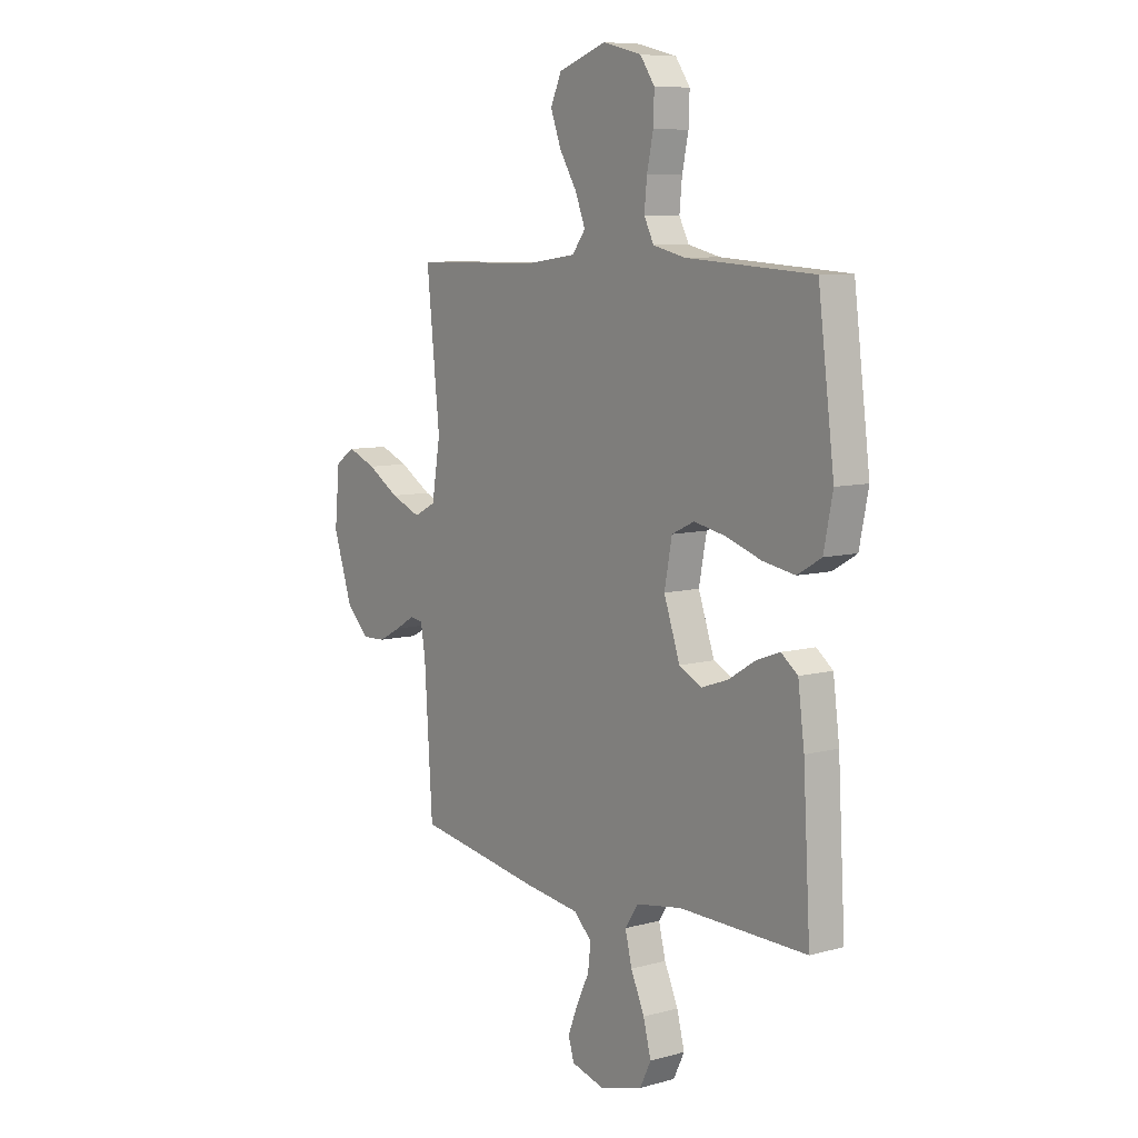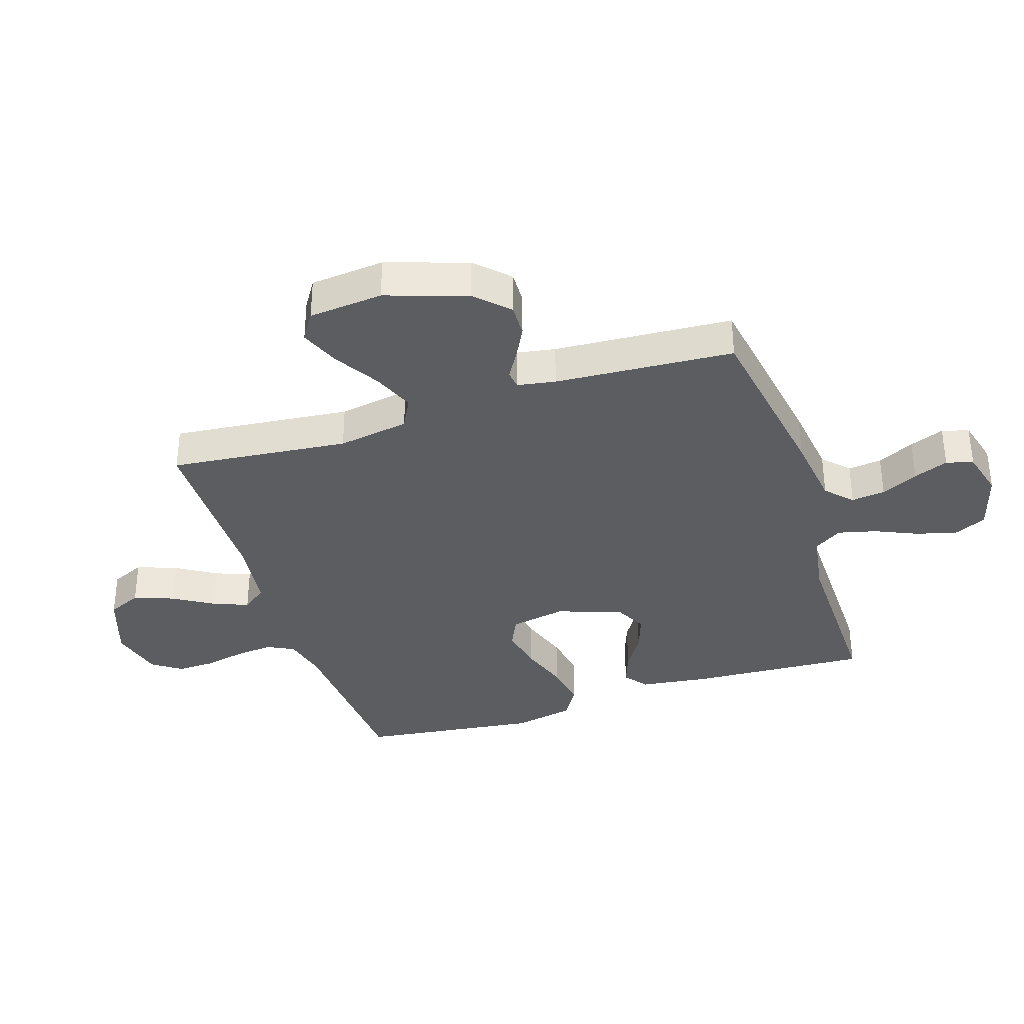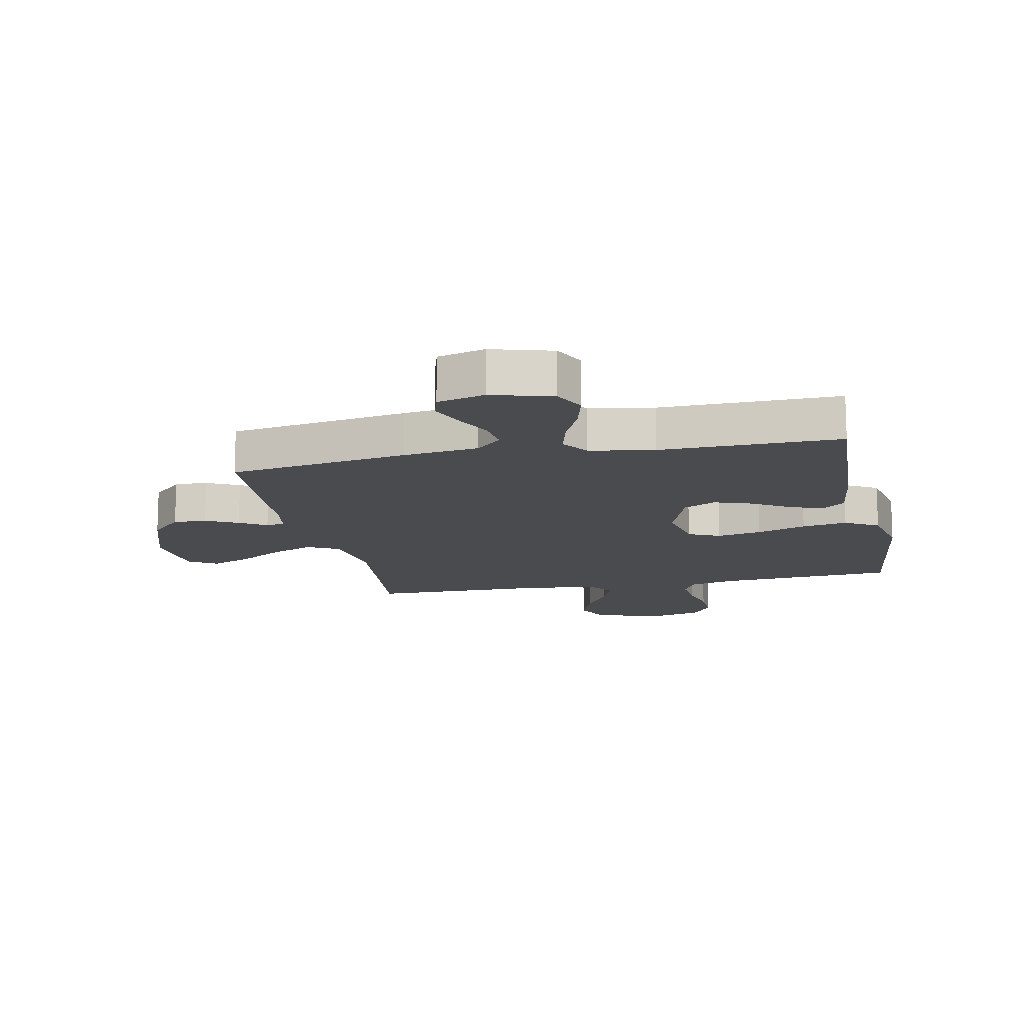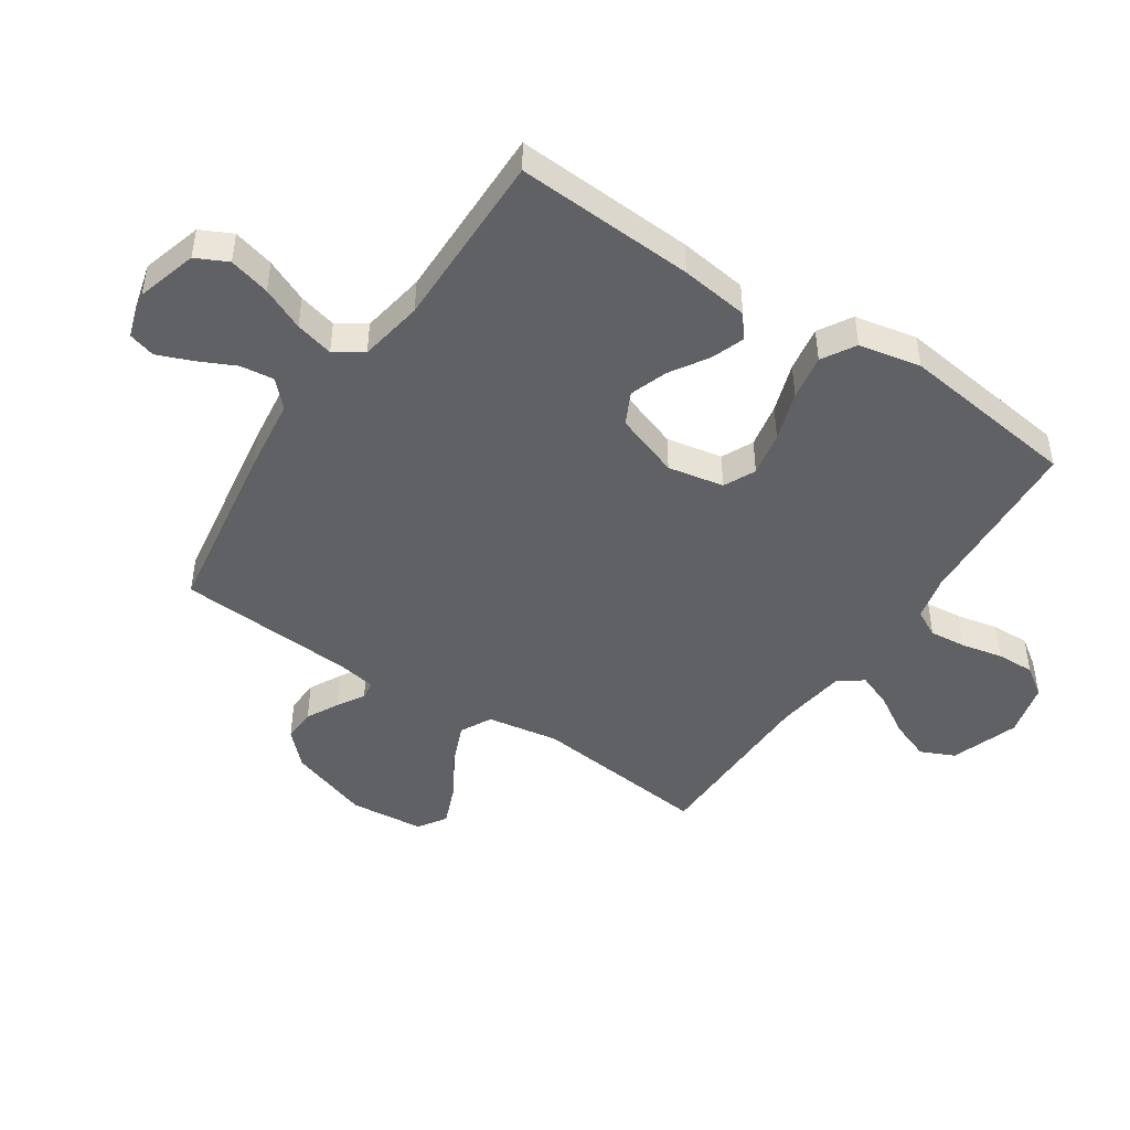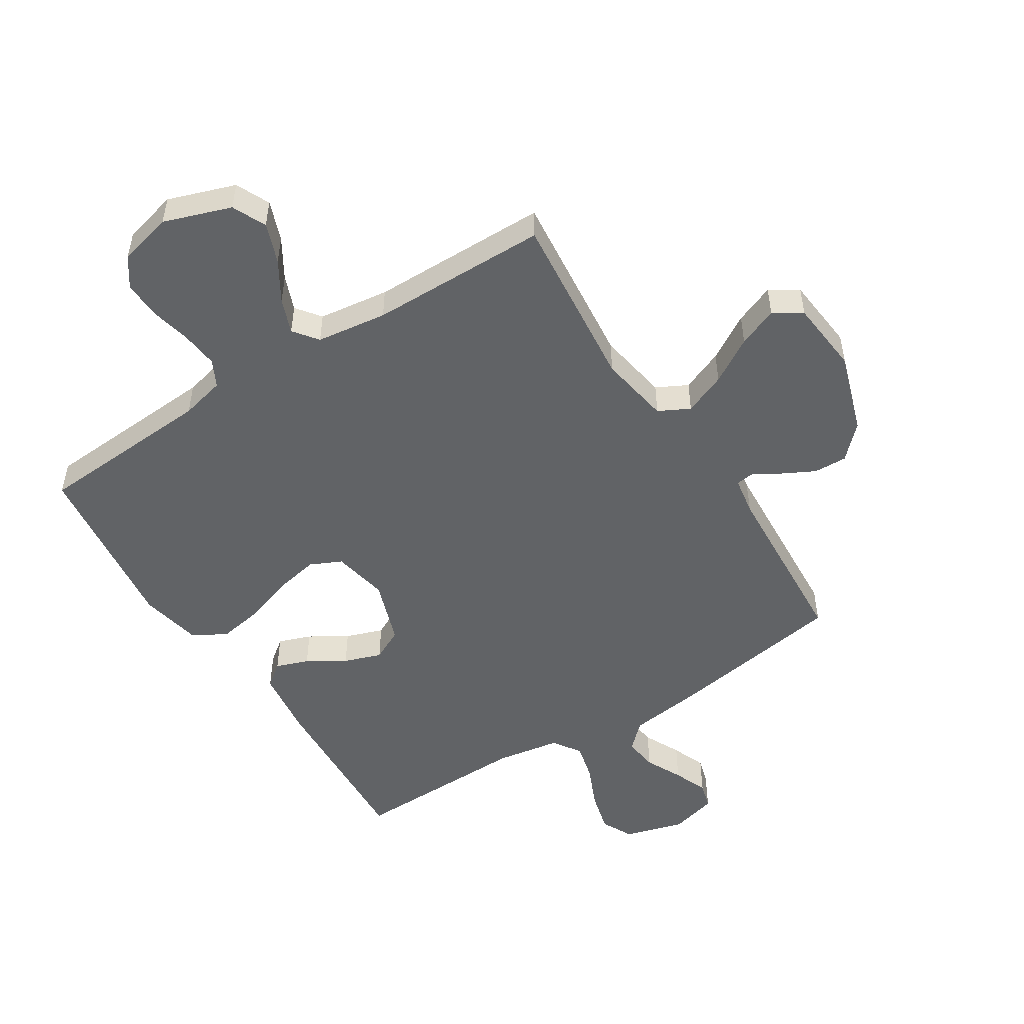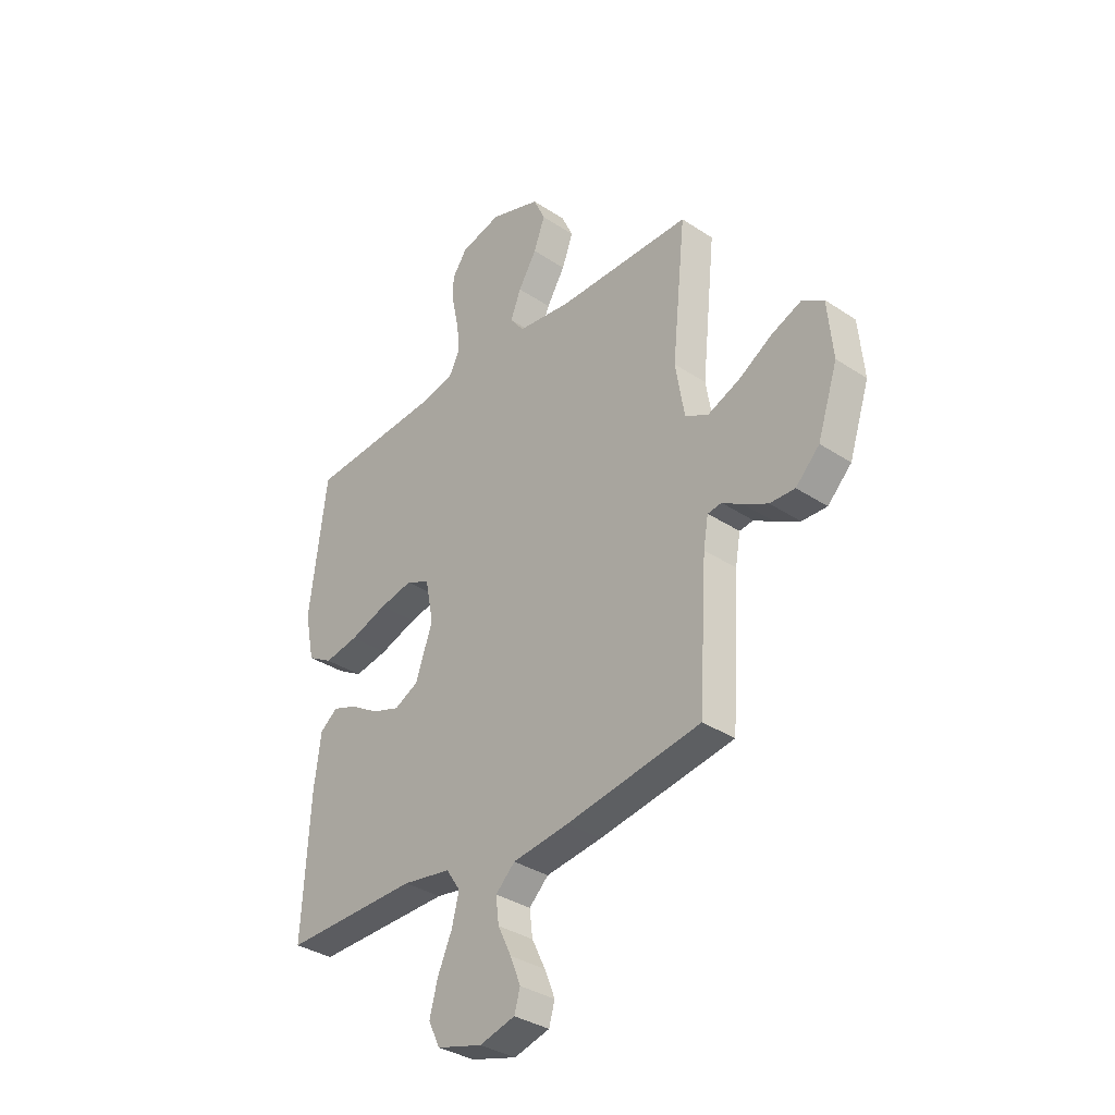
<metadata>
{"format":"obj","ext":"obj","renderer":"f3d","projection":"perspective","resolution":1024,"background":"white","views":[{"elev":8.2,"azim":-126.9,"up":"+Z"},{"elev":-35.4,"azim":108.0,"up":"+Y"},{"elev":-13.8,"azim":-168.2,"up":"+Y"},{"elev":-46.5,"azim":-123.8,"up":"+Y"},{"elev":-50.8,"azim":32.5,"up":"+Y"},{"elev":-34.7,"azim":48.5,"up":"+Z"}]}
</metadata>
<code>
v 0.5 0.07 0.5
v 0.469 0.07 0.2
v 0.489 0.07 0.08
v 0.541 0.07 0.053
v 0.612 0.07 0.082
v 0.688 0.07 0.128
v 0.755 0.07 0.155
v 0.802 0.07 0.125
v 0.814 0.07 0
v 0.769 0.07 -0.136
v 0.716 0.07 -0.189
v 0.66 0.07 -0.187
v 0.606 0.07 -0.159
v 0.561 0.07 -0.132
v 0.53 0.07 -0.136
v 0.519 0.07 -0.2
v 0.5 0.07 -0.5
v 0.2 0.07 -0.548
v 0.075 0.07 -0.564
v 0.032 0.07 -0.605
v 0.039 0.07 -0.662
v 0.069 0.07 -0.724
v 0.092 0.07 -0.782
v 0.079 0.07 -0.827
v 0 0.07 -0.848
v -0.101 0.07 -0.819
v -0.127 0.07 -0.766
v -0.109 0.07 -0.697
v -0.077 0.07 -0.625
v -0.061 0.07 -0.561
v -0.092 0.07 -0.514
v -0.2 0.07 -0.496
v -0.5 0.07 -0.5
v -0.483 0.07 -0.2
v -0.468 0.07 -0.085
v -0.429 0.07 -0.055
v -0.374 0.07 -0.075
v -0.311 0.07 -0.114
v -0.248 0.07 -0.136
v -0.194 0.07 -0.109
v -0.156 0.07 0
v -0.174 0.07 0.094
v -0.227 0.07 0.119
v -0.302 0.07 0.104
v -0.385 0.07 0.076
v -0.461 0.07 0.063
v -0.517 0.07 0.096
v -0.538 0.07 0.2
v -0.5 0.07 0.5
v -0.2 0.07 0.519
v -0.125 0.07 0.537
v -0.102 0.07 0.582
v -0.108 0.07 0.644
v -0.123 0.07 0.713
v -0.125 0.07 0.777
v -0.091 0.07 0.826
v 0 0.07 0.849
v 0.113 0.07 0.81
v 0.139 0.07 0.753
v 0.114 0.07 0.686
v 0.073 0.07 0.619
v 0.05 0.07 0.56
v 0.081 0.07 0.519
v 0.2 0.07 0.503
v 0.5 0 0.5
v 0.469 0 0.2
v 0.489 0 0.08
v 0.541 0 0.053
v 0.612 0 0.082
v 0.688 0 0.128
v 0.755 0 0.155
v 0.802 0 0.125
v 0.814 0 0
v 0.769 0 -0.136
v 0.716 0 -0.189
v 0.66 0 -0.187
v 0.606 0 -0.159
v 0.561 0 -0.132
v 0.53 0 -0.136
v 0.519 0 -0.2
v 0.5 0 -0.5
v 0.2 0 -0.548
v 0.075 0 -0.564
v 0.032 0 -0.605
v 0.039 0 -0.662
v 0.069 0 -0.724
v 0.092 0 -0.782
v 0.079 0 -0.827
v 0 0 -0.848
v -0.101 0 -0.819
v -0.127 0 -0.766
v -0.109 0 -0.697
v -0.077 0 -0.625
v -0.061 0 -0.561
v -0.092 0 -0.514
v -0.2 0 -0.496
v -0.5 0 -0.5
v -0.483 0 -0.2
v -0.468 0 -0.085
v -0.429 0 -0.055
v -0.374 0 -0.075
v -0.311 0 -0.114
v -0.248 0 -0.136
v -0.194 0 -0.109
v -0.156 0 0
v -0.174 0 0.094
v -0.227 0 0.119
v -0.302 0 0.104
v -0.385 0 0.076
v -0.461 0 0.063
v -0.517 0 0.096
v -0.538 0 0.2
v -0.5 0 0.5
v -0.2 0 0.519
v -0.125 0 0.537
v -0.102 0 0.582
v -0.108 0 0.644
v -0.123 0 0.713
v -0.125 0 0.777
v -0.091 0 0.826
v 0 0 0.849
v 0.113 0 0.81
v 0.139 0 0.753
v 0.114 0 0.686
v 0.073 0 0.619
v 0.05 0 0.56
v 0.081 0 0.519
v 0.2 0 0.503
f 59 60 61
f 58 59 61
f 57 58 61
f 56 57 61
f 55 56 61
f 54 55 61
f 53 54 61
f 52 53 61 62
f 51 52 62 63
f 48 49 50
f 47 48 50
f 46 47 50
f 45 46 50
f 44 45 50
f 51 63 64
f 50 51 64
f 44 50 64
f 43 44 64
f 36 37 38
f 35 36 38
f 34 35 38
f 33 34 38
f 32 33 38
f 31 32 38 39
f 30 31 39 40
f 27 28 29
f 26 27 29
f 25 26 29
f 24 25 29
f 23 24 29
f 22 23 29
f 21 22 29
f 20 21 29 30
f 30 40 41
f 20 30 41
f 19 20 41
f 19 41 42
f 18 19 42
f 17 18 42
f 16 17 42
f 12 13 14
f 11 12 14
f 10 11 14
f 9 10 14
f 8 9 14
f 7 8 14
f 6 7 14
f 5 6 14
f 4 5 14 15
f 64 1 2
f 43 64 2
f 42 43 2
f 15 16 42
f 4 15 42
f 3 4 42
f 2 3 42
f 125 124 123
f 125 123 122
f 125 122 121
f 125 121 120
f 125 120 119
f 125 119 118
f 125 118 117
f 126 125 117 116
f 127 126 116 115
f 114 113 112
f 114 112 111
f 114 111 110
f 114 110 109
f 114 109 108
f 128 127 115
f 128 115 114
f 128 114 108
f 128 108 107
f 102 101 100
f 102 100 99
f 102 99 98
f 102 98 97
f 102 97 96
f 103 102 96 95
f 104 103 95 94
f 93 92 91
f 93 91 90
f 93 90 89
f 93 89 88
f 93 88 87
f 93 87 86
f 93 86 85
f 94 93 85 84
f 105 104 94
f 105 94 84
f 105 84 83
f 106 105 83
f 106 83 82
f 106 82 81
f 106 81 80
f 78 77 76
f 78 76 75
f 78 75 74
f 78 74 73
f 78 73 72
f 78 72 71
f 78 71 70
f 78 70 69
f 79 78 69 68
f 66 65 128
f 66 128 107
f 66 107 106
f 106 80 79
f 106 79 68
f 106 68 67
f 106 67 66
f 1 65 66 2
f 2 66 67 3
f 3 67 68 4
f 4 68 69 5
f 5 69 70 6
f 6 70 71 7
f 7 71 72 8
f 8 72 73 9
f 9 73 74 10
f 10 74 75 11
f 11 75 76 12
f 12 76 77 13
f 13 77 78 14
f 14 78 79 15
f 15 79 80 16
f 16 80 81 17
f 17 81 82 18
f 18 82 83 19
f 19 83 84 20
f 20 84 85 21
f 21 85 86 22
f 22 86 87 23
f 23 87 88 24
f 24 88 89 25
f 25 89 90 26
f 26 90 91 27
f 27 91 92 28
f 28 92 93 29
f 29 93 94 30
f 30 94 95 31
f 31 95 96 32
f 32 96 97 33
f 33 97 98 34
f 34 98 99 35
f 35 99 100 36
f 36 100 101 37
f 37 101 102 38
f 38 102 103 39
f 39 103 104 40
f 40 104 105 41
f 41 105 106 42
f 42 106 107 43
f 43 107 108 44
f 44 108 109 45
f 45 109 110 46
f 46 110 111 47
f 47 111 112 48
f 48 112 113 49
f 49 113 114 50
f 50 114 115 51
f 51 115 116 52
f 52 116 117 53
f 53 117 118 54
f 54 118 119 55
f 55 119 120 56
f 56 120 121 57
f 57 121 122 58
f 58 122 123 59
f 59 123 124 60
f 60 124 125 61
f 61 125 126 62
f 62 126 127 63
f 63 127 128 64
f 64 128 65 1

</code>
